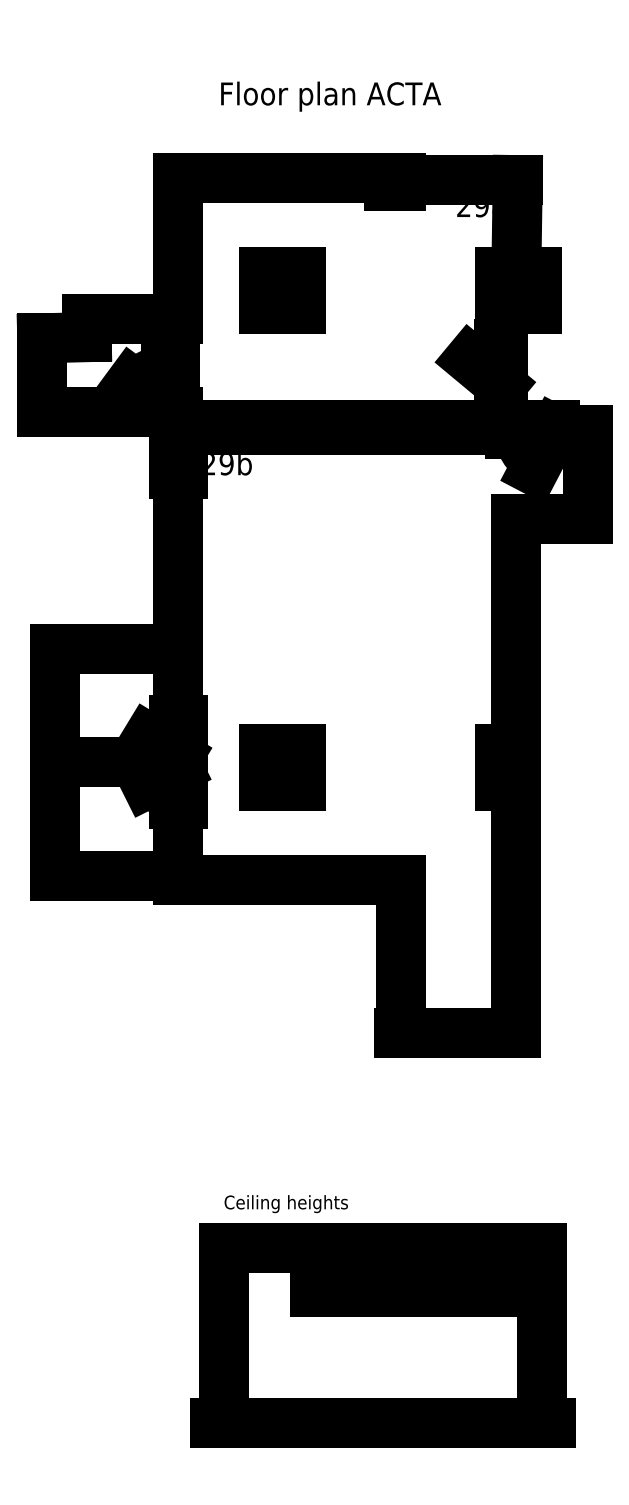
<metadata>
{"format":"dxf","ext":"dxf","renderer":"ezdxf+matplotlib","layout":"modelspace","background":"white","min_lineweight":24,"dpi":150}
</metadata>
<code>
0
SECTION
2
ENTITIES
0
LINE
8
29B
10
0
20
0
11
901
21
0
0
LINE
8
29B
10
0
20
0
11
0
21
-990.8
0
LINE
8
29B
10
0
20
-990.8
11
489.4
21
-990.8
0
LINE
8
29B
10
901
20
0
11
901
21
-195.8
0
LINE
8
29B
10
901
20
-195.8
11
744
21
-195.8
0
LINE
8
29B
10
744
20
-195.8
11
744
21
-701.7
0
LINE
8
29B
10
744
20
-701.7
11
708
21
-701.7
0
LINE
8
29B
10
708
20
-701.7
11
708
21
-784.1
0
LINE
8
29B
10
708
20
-784.1
11
743
21
-784.1
0
LINE
8
29B
10
743
20
-784.1
11
743
21
-1328
0
LINE
8
29B
10
743
20
-1328
11
486.7
21
-1328
0
LINE
8
29B
10
489.4
20
-990.8
11
489.4
21
-1325
0
LINE
8
29B
10
829
20
-10
11
829
21
10
0
LINE
8
29B
10
729.5
20
-10
11
729.5
21
10
0
LINE
8
29B
10
-10
20
-3.5
11
10
21
-3.5
0
LINE
8
29B
10
-10
20
-98
11
10
21
-98
0
LINE
8
29B
10
189.5
20
-783
11
270
21
-783
0
LINE
8
29B
10
270
20
-783
11
270
21
-701.5
0
LINE
8
29B
10
189.5
20
-783
11
189.5
21
-701.5
0
LINE
8
29B
10
189.5
20
-701.5
11
270
21
-701.5
0
LINE
8
29B
10
-10
20
-823.8
11
10
21
-823.8
0
LINE
8
29B
10
-10
20
-744.9
11
10
21
-744.9
0
LINE
8
29B
10
-10
20
-717.8
11
10
21
-717.8
0
LINE
8
29B
10
-10
20
-638.9
11
10
21
-638.9
0
LINE
8
29B
10
0
20
-980.5
11
-271.1
21
-980.5
0
LINE
8
29B
10
-271.1
20
-980.5
11
-271.1
21
-731.3
0
LINE
8
29B
10
-271.1
20
-731.3
11
0
21
-731.3
0
LINE
8
29B
10
-271.1
20
-731.3
11
-271.1
21
-482.1
0
LINE
8
29B
10
-271.1
20
-482.1
11
0
21
-482.1
0
DIMENSION
8
29B dimensions
10
901
20
-138.9
30
0
11
450.5
21
-126.4
31
0
70
32
71
5
3
Standard
53
0
210
0
220
0
230
1
13
0
23
-127.4
33
0
14
901
24
-143.2
34
0
0
DIMENSION
8
29B dimensions
10
708
20
-731
30
0
11
489
21
-718.5
31
0
70
32
71
5
3
Standard
53
0
210
0
220
0
230
1
13
270
23
-725.4
33
0
14
708
24
-725.4
34
0
0
DIMENSION
8
29B dimensions
10
189.5
20
-728.7
30
0
11
94.75
21
-715
31
0
70
32
71
5
3
Standard
53
0
210
0
220
0
230
1
13
0
23
-728.7
33
0
14
189.5
24
-728.7
34
0
0
DIMENSION
8
29B dimensions
10
744
20
-286.4
30
0
11
372
21
-273.9
31
0
70
32
71
5
3
Standard
53
0
210
0
220
0
230
1
13
0
23
-286.4
33
0
14
744
24
-286.4
34
0
0
DIMENSION
8
29B dimensions
10
0
20
-917
30
0
11
-135.6
21
-903.2
31
0
70
32
71
5
3
Standard
53
0
210
0
220
0
230
1
13
-271.1
23
-917
33
0
14
0
24
-917
34
0
0
DIMENSION
8
29B dimensions
10
0
20
-518.6
30
0
11
-135.6
21
-504.8
31
0
70
32
71
5
3
Standard
53
0
210
0
220
0
230
1
13
-271.1
23
-516.2
33
0
14
0
24
-516.2
34
0
0
DIMENSION
8
29B dimensions
10
489.4
20
-1035
30
0
11
244.7
21
-1021
31
0
70
32
71
5
3
Standard
53
0
210
0
220
0
230
1
13
0
23
-990.8
33
0
14
489.4
24
-1029
34
0
0
DIMENSION
8
29B dimensions
10
270
20
-763.4
30
0
11
229.8
21
-749.6
31
0
70
32
71
5
3
Standard
53
0
210
0
220
0
230
1
13
189.5
23
-763.4
33
0
14
270
24
-763.4
34
0
0
DIMENSION
8
29B dimensions
10
743
20
-768
30
0
11
725.5
21
-755.5
31
0
70
32
71
5
3
Standard
53
0
210
0
220
0
230
1
13
708
23
-784.1
33
0
14
743
24
-784.1
34
0
0
DIMENSION
8
29B dimensions
10
829
20
44.41
30
0
11
779.2
21
58.16
31
0
70
32
71
5
3
Standard
53
0
210
0
220
0
230
1
13
729.5
23
0
33
0
14
829
24
0
34
0
0
DIMENSION
8
29B dimensions
10
-53.5
20
-98
30
0
11
-67.25
21
-50.75
31
0
70
32
71
5
3
Standard
53
0
210
0
220
0
230
1
13
2.274e-13
23
-3.5
33
0
14
0
24
-98
34
0
50
90
0
DIMENSION
8
29B dimensions
10
51.56
20
-990.8
30
0
11
37.81
21
-495.4
31
0
70
32
71
5
3
Standard
53
0
210
0
220
0
230
1
13
49.76
23
0
33
0
14
49.76
24
-990.8
34
0
50
90
0
DIMENSION
8
29B dimensions
10
-226.6
20
-731.3
30
0
11
-240.4
21
-606.7
31
0
70
32
71
5
3
Standard
53
0
210
0
220
0
230
1
13
-226.6
23
-482.1
33
0
14
-226.6
24
-731.3
34
0
50
90
0
DIMENSION
8
29B dimensions
10
-227
20
-980.5
30
0
11
-240.7
21
-856
31
0
70
32
71
5
3
Standard
53
0
210
0
220
0
230
1
13
-226.6
23
-731.4
33
0
14
-227
24
-980.5
34
0
50
90
0
DIMENSION
8
29B dimensions
10
687.8
20
-784.1
30
0
11
674
21
-742.9
31
0
70
32
71
5
3
Standard
53
0
210
0
220
0
230
1
13
708
23
-701.7
33
0
14
708
24
-784.1
34
0
50
90
0
DIMENSION
8
29B dimensions
10
462
20
-1325
30
0
11
448.3
21
-1158
31
0
70
32
71
5
3
Standard
53
0
210
0
220
0
230
1
13
489.4
23
-990.8
33
0
14
489.4
24
-1325
34
0
50
90
0
DIMENSION
8
29B dimensions
10
811.2
20
-1328
30
0
11
797.5
21
-1056
31
0
70
32
71
5
3
Standard
53
0
210
0
220
0
230
1
13
743
23
-784.1
33
0
14
743
24
-1328
34
0
50
90
0
DIMENSION
8
29B dimensions
10
-24.03
20
-717.8
30
0
11
-37.78
21
-678.3
31
0
70
32
71
5
3
Standard
53
0
210
0
220
0
230
1
13
-10
23
-638.9
33
0
14
-10
24
-717.8
34
0
50
90
0
DIMENSION
8
29B dimensions
10
-31.12
20
-823.8
30
0
11
-44.87
21
-784.3
31
0
70
32
71
5
3
Standard
53
0
210
0
220
0
230
1
13
-10
23
-744.9
33
0
14
-10
24
-823.8
34
0
50
90
0
DIMENSION
8
29B dimensions
10
708
20
-701.7
30
0
11
694.2
21
-448.8
31
0
70
32
71
5
3
Standard
53
0
210
0
220
0
230
1
13
744
23
-195.8
33
0
14
744
24
-701.7
34
0
50
90
0
DIMENSION
8
29B dimensions
10
881.3
20
-195.8
30
0
11
867.6
21
-97.9
31
0
70
32
71
5
3
Standard
53
0
210
0
220
0
230
1
13
881.3
23
0
33
0
14
881.3
24
-195.8
34
0
50
90
0
DIMENSION
8
29B dimensions
10
901
20
-234.9
30
0
11
822.5
21
-222.4
31
0
70
32
71
5
3
Standard
53
0
210
0
220
0
230
1
13
744
23
-195.8
33
0
14
901
24
-195.8
34
0
0
DIMENSION
8
29B dimensions
10
168.7
20
-783
30
0
11
155
21
-742.2
31
0
70
32
71
5
3
Standard
53
0
210
0
220
0
230
1
13
189.5
23
-701.5
33
0
14
189.5
24
-783
34
0
50
90
0
DIMENSION
8
29B dimensions
10
201.2
20
-990.8
30
0
11
187.5
21
-886.9
31
0
70
32
71
5
3
Standard
53
0
210
0
220
0
230
1
13
201.2
23
-783
33
0
14
201.2
24
-990.8
34
0
50
90
0
DIMENSION
8
29B dimensions
10
28.74
20
-990.8
30
0
11
16.24
21
-907.3
31
0
70
32
71
5
3
Standard
53
0
210
0
220
0
230
1
13
10
23
-823.8
33
0
14
10.26
24
-990.8
34
0
50
90
0
DIMENSION
8
29B dimensions
10
-117.3
20
-744.9
30
0
11
-131.1
21
-792.4
31
0
70
32
71
5
3
Standard
53
0
210
0
220
0
230
1
13
-10
23
-717.8
33
0
14
-10
24
-744.9
34
0
50
90
0
LINE
8
0
10
100
20
-2185
11
100
21
-1800
0
LINE
8
0
10
800
20
-2185
11
800
21
-1800
0
LINE
8
0
10
300
20
-1897
11
800
21
-1897
0
LINE
8
0
10
100
20
-1800
11
800
21
-1800
0
LINE
8
0
10
300
20
-1897
11
300
21
-1800
0
LINE
8
0
10
80
20
-2185
11
820
21
-2185
0
DIMENSION
8
29B dimensions
10
364.5
20
-1897
30
0
11
350.7
21
-1848
31
0
70
32
71
5
3
Standard
53
0
210
0
220
0
230
1
13
362.2
23
-1800
33
0
14
353.2
24
-1897
34
0
50
90
0
DIMENSION
8
29B dimensions
10
420.9
20
-2185
30
0
11
408.4
21
-2041
31
0
70
32
71
5
3
Standard
53
0
210
0
220
0
230
1
13
434.4
23
-1897
33
0
14
436.7
24
-2185
34
0
50
90
0
DIMENSION
8
29B dimensions
10
159.2
20
-2185
30
0
11
145.5
21
-1992
31
0
70
32
71
5
3
Standard
53
0
210
0
220
0
230
1
13
159.2
23
-1800
33
0
14
161.5
24
-2185
34
0
50
90
0
MTEXT
8
0
10
100
20
-1685
30
0
40
30
41
285.8
71
1
72
5
1
Ceiling heights
7
standard
210
0
220
0
230
1
50
0
73
2
44
1
0
DIMENSION
8
29B dimensions
10
486.7
20
-1394
30
0
11
614.9
21
-1380
31
0
70
32
71
5
3
Standard
53
0
210
0
220
0
230
1
13
743.1
23
-1328
33
0
14
486.7
24
-1328
34
0
0
DIMENSION
8
29B dimensions
10
248.5
20
0
30
0
11
234.7
21
-350.8
31
0
70
32
71
5
72
0
3
Standard
53
0
210
0
220
0
230
1
13
251.2
23
-701.5
33
0
14
248.5
24
0
34
0
50
90
0
LINE
8
29A
10
270
20
348
11
189
21
348
0
LINE
8
29A
10
189
20
348
11
189
21
266
0
LINE
8
29A
10
189
20
266
11
270
21
266
0
LINE
8
29A
10
270
20
266
11
270
21
348
0
LINE
8
29A
10
790
20
348
11
709
21
348
0
LINE
8
29A
10
709
20
348
11
709
21
266
0
LINE
8
29A
10
709
20
266
11
790
21
266
0
LINE
8
29A
10
790
20
266
11
790
21
348
0
LINE
8
29A
10
-1.54e-14
20
10
11
-1.36e-14
21
39
0
LINE
8
29A
10
1.006e-13
20
554.5
11
490.5
21
554.5
0
LINE
8
29A
10
6e-16
20
10
11
710.5
21
10
0
LINE
8
29A
10
710.5
20
10
11
710.5
21
266
0
LINE
8
29A
10
490.5
20
554.5
11
490.5
21
549.5
0
LINE
8
29A
10
2.4e-15
20
39
11
-299
21
39
0
LINE
8
29A
10
-299
20
39
11
-299
21
201.5
0
LINE
8
29A
10
4.37e-14
20
244.5
11
-201.5
21
244.5
0
LINE
8
29A
10
-201.5
20
244.5
11
-201.5
21
204
0
LINE
8
29A
10
-201.5
20
204
11
-299
21
201.5
0
LINE
8
29A
10
-12
20
39
11
-12
21
244.5
0
LINE
8
29A
10
-22
20
39
11
-22
21
244.5
0
LINE
8
29A
10
710.5
20
98
11
641.3
21
155.6
0
LINE
8
29A
10
715.5
20
188
11
705.5
21
188
0
ARC
8
29A
10
710.5
20
98
40
75
50
89.73
51
140.2
0
DIMENSION
8
29A dimensions
10
710.5
20
25.97
30
0
11
355.2
21
25.97
31
0
70
32
71
5
72
0
3
Standard
53
0
210
0
220
0
230
1
13
-1.45e-14
23
24.5
33
0
14
710.5
24
24.5
34
0
0
DIMENSION
8
29A dimensions
10
490.5
20
582.4
30
0
11
245.2
21
582.4
31
0
70
32
71
5
72
0
3
Standard
53
0
210
0
220
0
230
1
13
1.79e-14
23
554.5
33
0
14
490.5
24
554.5
34
0
0
DIMENSION
8
29A dimensions
10
-22
20
18.23
30
0
11
-160.5
21
18.23
31
0
70
32
71
5
72
0
3
Standard
53
0
210
0
220
0
230
1
13
-299
23
39
33
0
14
-22
24
39
34
0
0
DIMENSION
8
29A dimensions
10
-201.5
20
294.6
30
0
11
-250.2
21
294.6
31
0
70
32
71
5
72
0
3
Standard
53
0
210
0
220
0
230
1
13
-299
23
201.5
33
0
14
-201.5
24
244.5
34
0
0
DIMENSION
8
29A dimensions
10
-22
20
294.6
30
0
11
-111.8
21
294.6
31
0
70
32
71
5
72
0
3
Standard
53
0
210
0
220
0
230
1
13
-201.5
23
244.5
33
0
14
-22
24
244.5
34
0
0
DIMENSION
8
29A dimensions
10
-343.2
20
201.5
30
0
11
-343.2
21
120.2
31
0
70
32
71
5
72
0
3
Standard
53
0
210
0
220
0
230
1
13
-299
23
39
33
0
14
-299
24
201.5
34
0
50
90
0
DIMENSION
8
29A dimensions
10
-202.5
20
39
30
0
11
-202.5
21
121.5
31
0
70
32
71
5
72
0
3
Standard
53
0
210
0
220
0
230
1
13
-201.5
23
204
33
0
14
-201.5
24
39
34
0
50
90
0
LINE
8
29A
10
715.5
20
98
11
705.5
21
98
0
LINE
8
29A
10
490.5
20
549.5
11
490.5
21
537.5
0
LINE
8
29A
10
490.5
20
537.5
11
463.5
21
537.5
0
LINE
8
29A
10
463.5
20
537.5
11
463.5
21
554.5
0
LINE
8
29A
10
-7
20
147
11
-27
21
147
0
LINE
8
29A
10
-7
20
47
11
-27
21
47
0
LINE
8
29A
10
-22
20
47
11
-102.5
21
106.3
0
ARC
8
29A
10
-22
20
47
40
85
50
90
51
143.6
0
DIMENSION
8
29B dimensions
10
-60.78
20
-3.5
30
0
11
-101.1
21
-23.5
31
0
70
32
71
5
72
0
3
Standard
53
0
210
0
220
0
230
1
13
0
23
0
33
0
14
-0.1
24
-3.5
34
0
50
90
0
DIMENSION
8
29A dimensions
10
23.84
20
147
30
0
11
23.84
21
97
31
0
70
32
71
5
72
0
3
Standard
53
0
210
0
220
0
230
1
13
-12
23
47
33
0
14
-12
24
147
34
0
50
90
0
DIMENSION
8
29A dimensions
10
23.84
20
244.5
30
0
11
23.84
21
195.8
31
0
70
32
71
5
72
0
3
Standard
53
0
210
0
220
0
230
1
13
-12
23
147
33
0
14
-12
24
244.5
34
0
50
90
0
DIMENSION
8
29A dimensions
10
676.6
20
188
30
0
11
676.6
21
227
31
0
70
32
71
5
72
0
3
Standard
53
0
210
0
220
0
230
1
13
709
23
266
33
0
14
710.5
24
188
34
0
50
90
0
DIMENSION
8
29A dimensions
10
747.5
20
98
30
0
11
747.5
21
143
31
0
70
32
71
5
72
0
3
Standard
53
0
210
0
220
0
230
1
13
710.5
23
188
33
0
14
710.5
24
98
34
0
50
90
0
DIMENSION
8
29A dimensions
10
676.6
20
10
30
0
11
676.6
21
54
31
0
70
32
71
5
72
0
3
Standard
53
0
210
0
220
0
230
1
13
710.5
23
98
33
0
14
710.5
24
10
34
0
50
90
0
LINE
8
29A
10
1.006e-13
20
554.5
11
4.37e-14
21
244.5
0
DIMENSION
8
29A dimensions
10
-384.5
20
39
30
0
11
-384.5
21
141.8
31
0
70
32
71
5
72
0
3
Standard
53
0
210
0
220
0
230
1
13
-201.5
23
244.5
33
0
14
-299
24
39
34
0
50
90
0
DIMENSION
8
29A dimensions
10
23.97
20
244.5
30
0
11
23.97
21
399.5
31
0
70
32
71
5
72
0
3
Standard
53
0
210
0
220
0
230
1
13
1.006e-13
23
554.5
33
0
14
4.37e-14
24
244.5
34
0
50
90
0
DIMENSION
8
29A dimensions
10
270
20
231.9
30
0
11
252.7
21
231.9
31
0
70
32
71
5
72
0
3
Standard
53
0
210
0
220
0
230
1
13
189
23
266
33
0
14
270
24
266
34
0
0
DIMENSION
8
29A dimensions
10
303.6
20
348
30
0
11
303.6
21
289.1
31
0
70
32
71
5
72
0
3
Standard
53
0
210
0
220
0
230
1
13
270
23
266
33
0
14
270
24
348
34
0
50
90
0
DIMENSION
8
29A dimensions
10
5.52e-14
20
305.4
30
0
11
94.5
21
305.4
31
0
70
32
71
5
72
0
3
Standard
53
0
210
0
220
0
230
1
13
189
23
307
33
0
14
5.52e-14
24
307
34
0
0
DIMENSION
8
29A dimensions
10
232.6
20
554.5
30
0
11
232.6
21
451.2
31
0
70
32
71
5
72
0
3
Standard
53
0
210
0
220
0
230
1
13
229.5
23
348
33
0
14
229.5
24
554.5
34
0
50
90
0
DIMENSION
8
29A dimensions
10
229.8
20
10
30
0
11
229.8
21
138
31
0
70
32
71
5
72
0
3
Standard
53
0
210
0
220
0
230
1
13
229.5
23
266
33
0
14
229.5
24
10
34
0
50
90
0
DIMENSION
8
29A dimensions
10
709
20
307
30
0
11
489.5
21
307
31
0
70
32
71
5
72
0
3
Standard
53
0
210
0
220
0
230
1
13
270
23
307
33
0
14
709
24
307
34
0
0
LINE
8
29A
10
490.5
20
549.5
11
747
21
549.5
0
LINE
8
29A
10
744
20
348
11
747
21
549.5
0
DIMENSION
8
29A dimensions
10
747
20
581.6
30
0
11
618.8
21
581.6
31
0
70
32
71
5
72
0
3
Standard
53
0
210
0
220
0
230
1
13
490.5
23
549.5
33
0
14
747
24
549.5
34
0
0
DIMENSION
8
29A dimensions
10
747
20
592.1
30
0
11
782.3
21
592.1
31
0
70
32
71
5
72
0
3
Standard
53
0
210
0
220
0
230
1
13
744
23
348
33
0
14
747
24
549.5
34
0
0
DIMENSION
8
29A dimensions
10
786.9
20
549.5
30
0
11
786.9
21
448.8
31
0
70
32
71
5
72
0
3
Standard
53
0
210
0
220
0
230
1
13
744
23
348
33
0
14
747
24
549.5
34
0
50
90
0
DIMENSION
8
29A dimensions
10
490.5
20
518.5
30
0
11
531.4
21
518.5
31
0
70
32
71
5
72
0
3
Standard
53
0
210
0
220
0
230
1
13
463.5
23
537.5
33
0
14
490.5
24
537.5
34
0
0
DIMENSION
8
29A dimensions
10
440.8
20
537.5
30
0
11
411.8
21
517.5
31
0
70
32
71
5
72
0
3
Standard
53
0
210
0
220
0
230
1
13
463.5
23
554.5
33
0
14
463.5
24
537.5
34
0
50
90
0
LINE
8
29B
10
829
20
0
11
782.7
21
-88.63
0
LINE
8
29B
10
0
20
-717.8
11
-66.64
21
-677.3
0
LINE
8
29B
10
0
20
-744.9
11
-69.79
21
-779.7
0
ARC
8
29B
10
0
20
-744.9
40
60
50
206.5
51
270
0
ARC
8
29B
10
0
20
-717.8
40
60
50
90
51
148.7
0
ARC
8
29B
10
829
20
0
40
80
50
180
51
242.4
0
HATCH
8
29A
10
0
20
0
30
0
210
0
220
0
230
1
2
ANSI31
70
0
71
0
91
2
92
0
93
4
72
1
10
-12
20
147
11
-12
21
244.5
72
1
10
-12
20
244.5
11
-22
21
244.5
72
1
10
-22
20
244.5
11
-22
21
147
72
1
10
-22
20
147
11
-12
21
147
97
0
92
0
93
4
72
1
10
-12
20
39
11
-12
21
47
72
1
10
-12
20
47
11
-22
21
47
72
1
10
-22
20
47
11
-22
21
39
72
1
10
-22
20
39
11
-12
21
39
97
0
75
0
76
1
52
0
41
50
77
0
78
0
98
0
0
MTEXT
8
29B
10
88.42
20
764.2
30
0
40
50
41
552.8
71
1
72
5
1
Floor plan ACTA
7
standard
210
0
220
0
230
1
50
0
73
2
44
1
0
MTEXT
8
0
10
609.2
20
518.2
30
0
40
50
41
100
71
1
72
1
1
29a
7
standard
210
0
220
0
230
1
50
0
73
2
44
1
0
MTEXT
8
0
10
48.01
20
-49.67
30
0
40
50
41
100
71
1
72
1
1
29b
7
standard
210
0
220
0
230
1
50
0
73
2
44
1
0
ENDSEC
0
EOF

</code>
